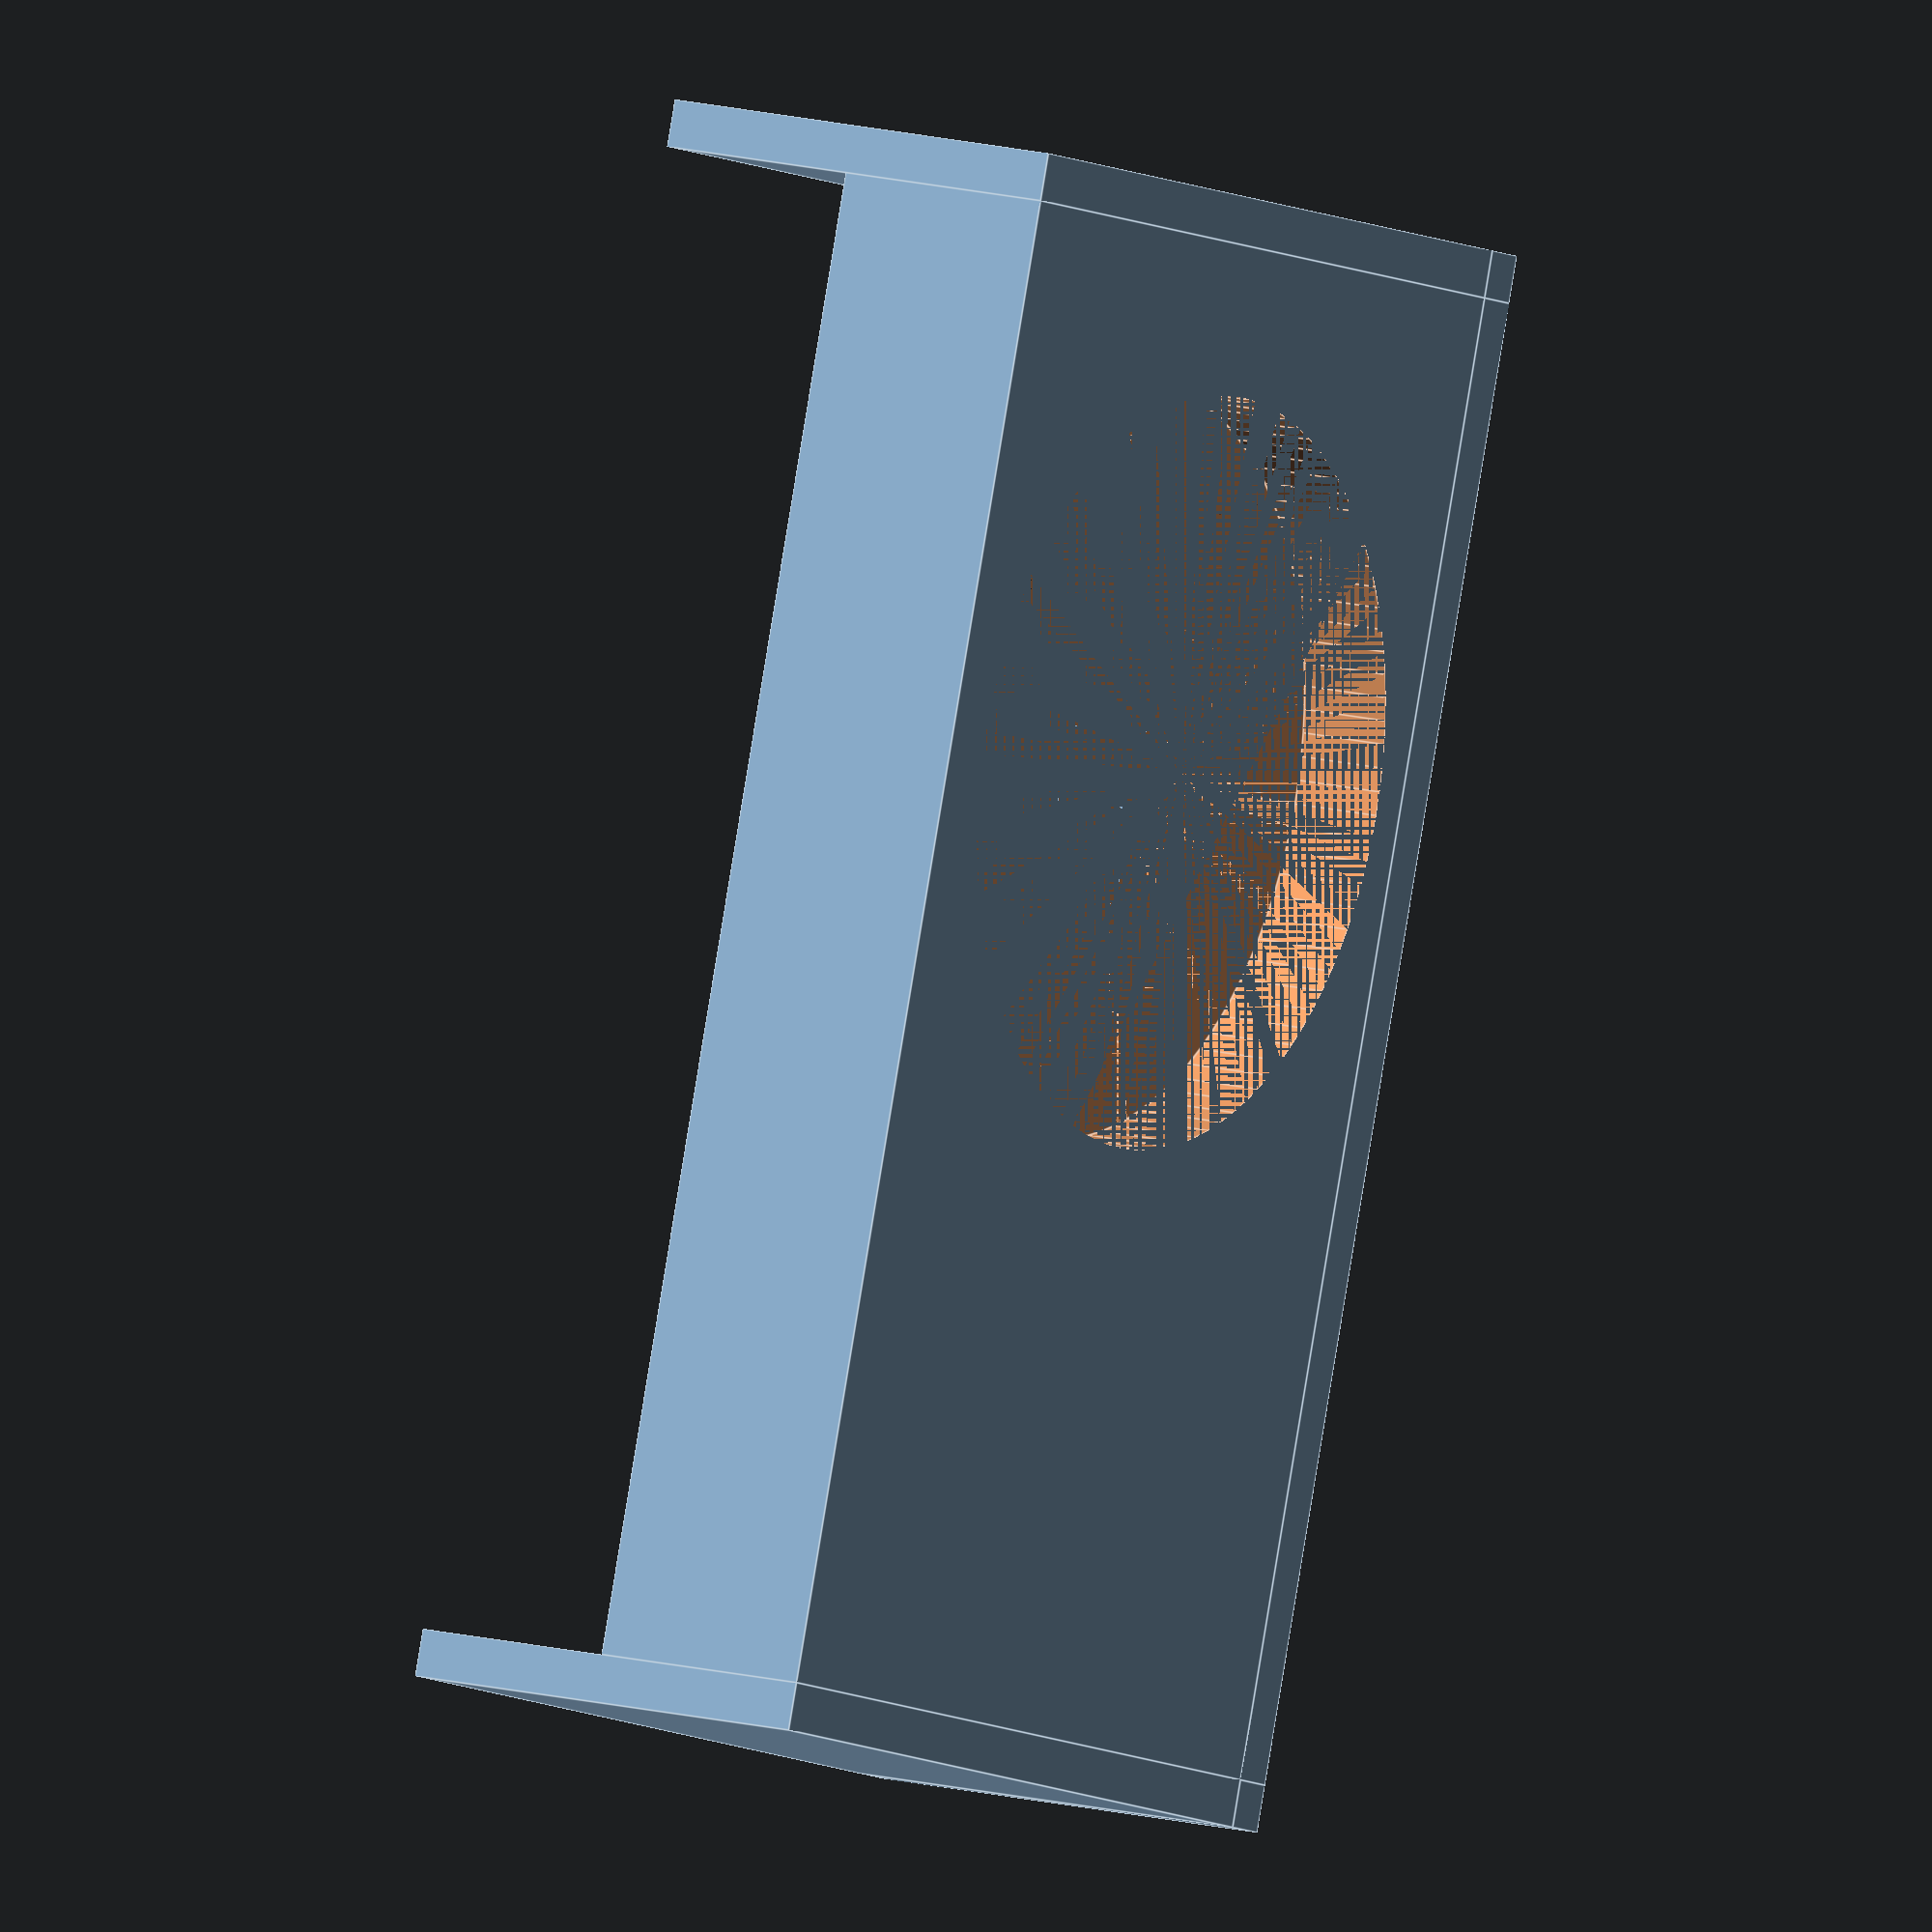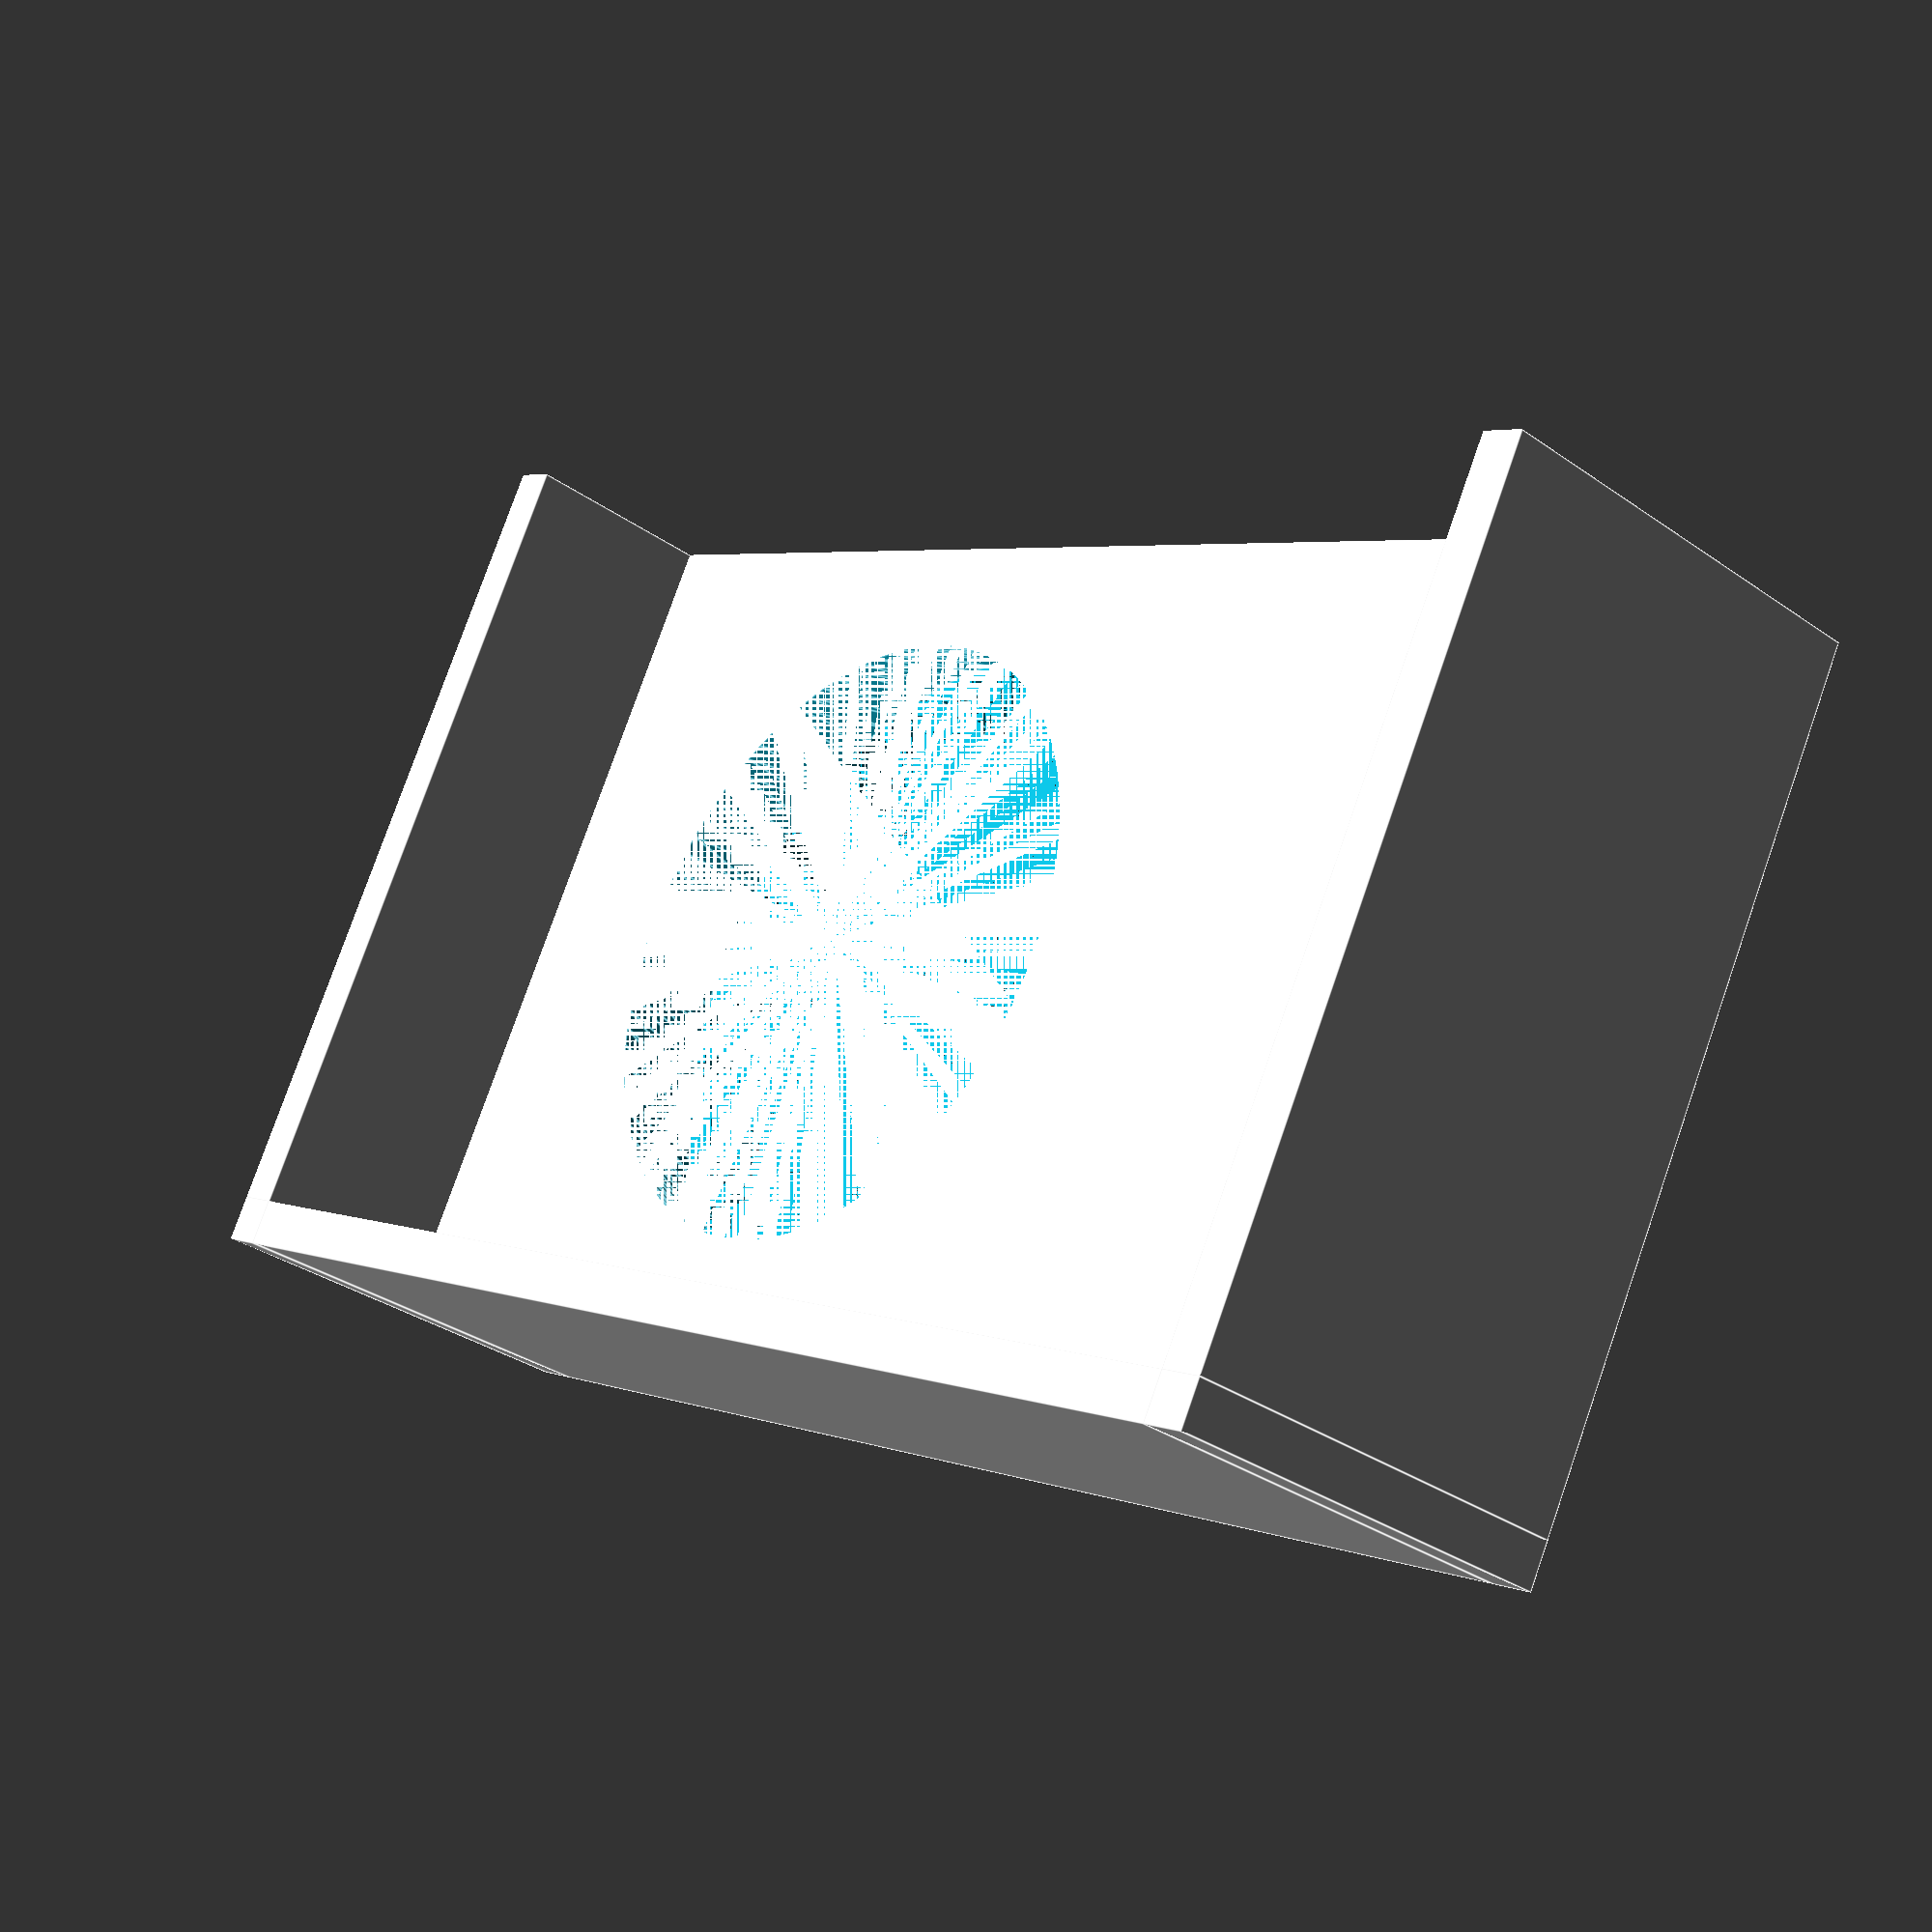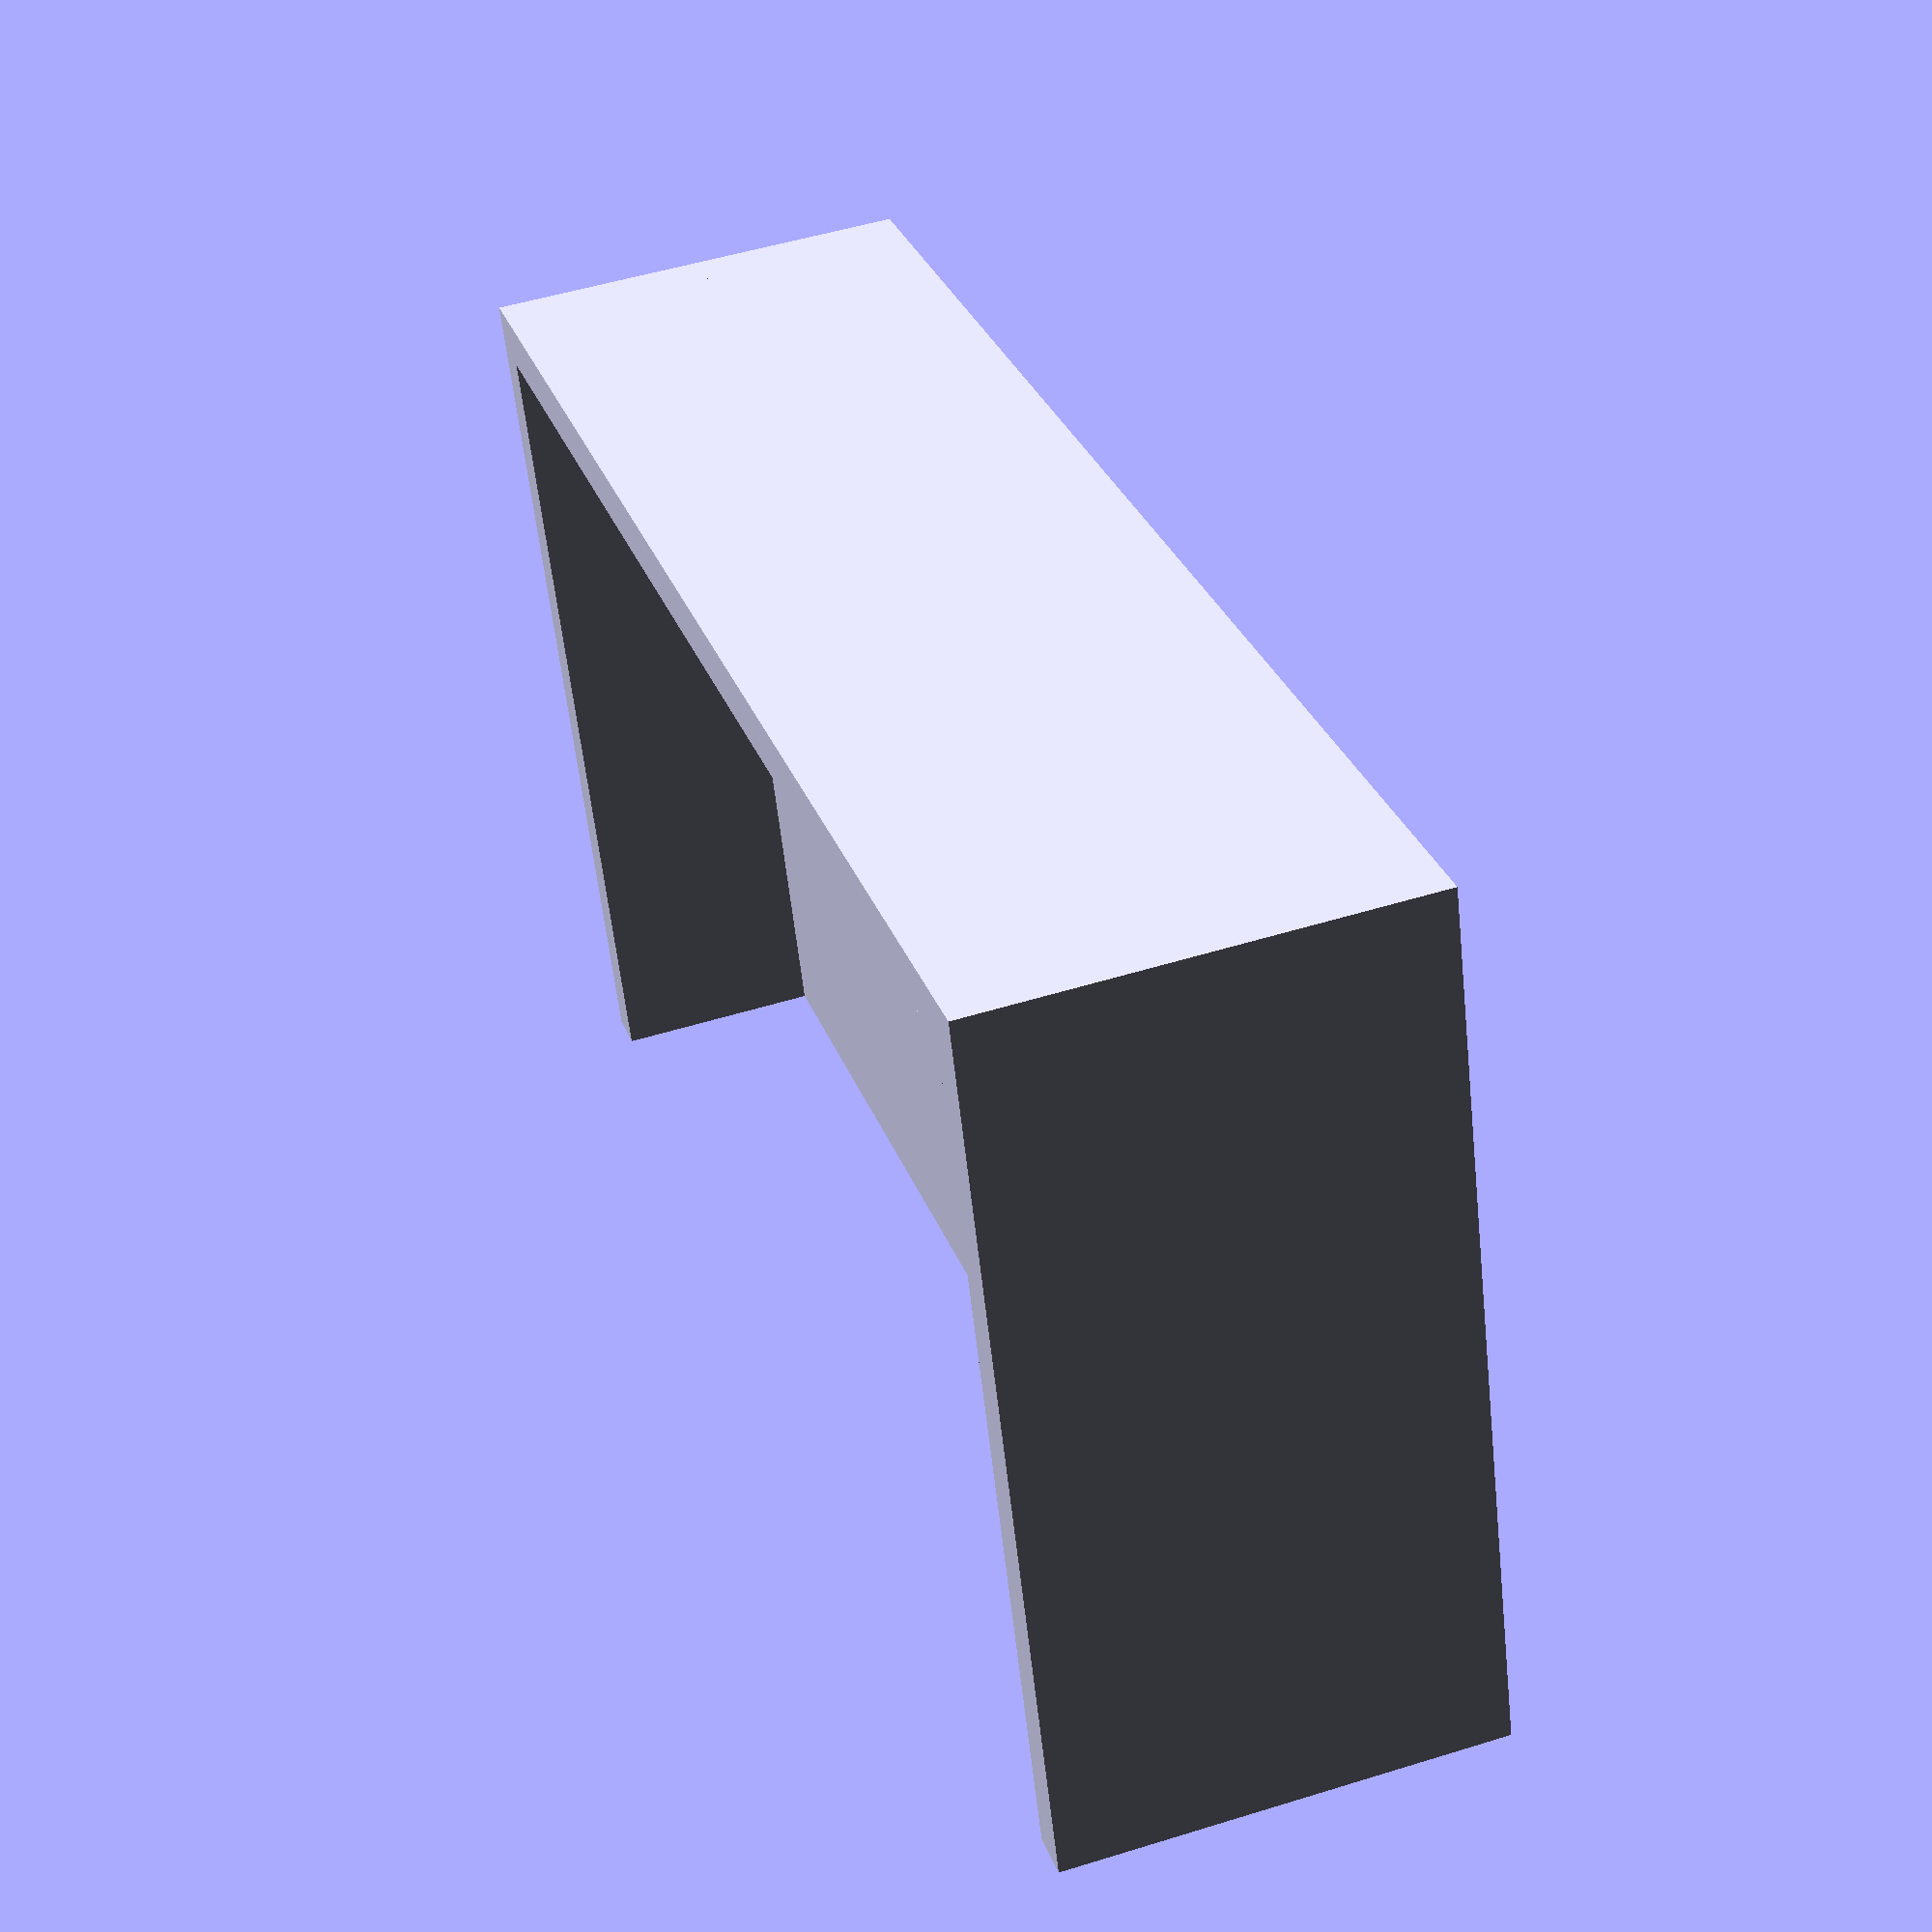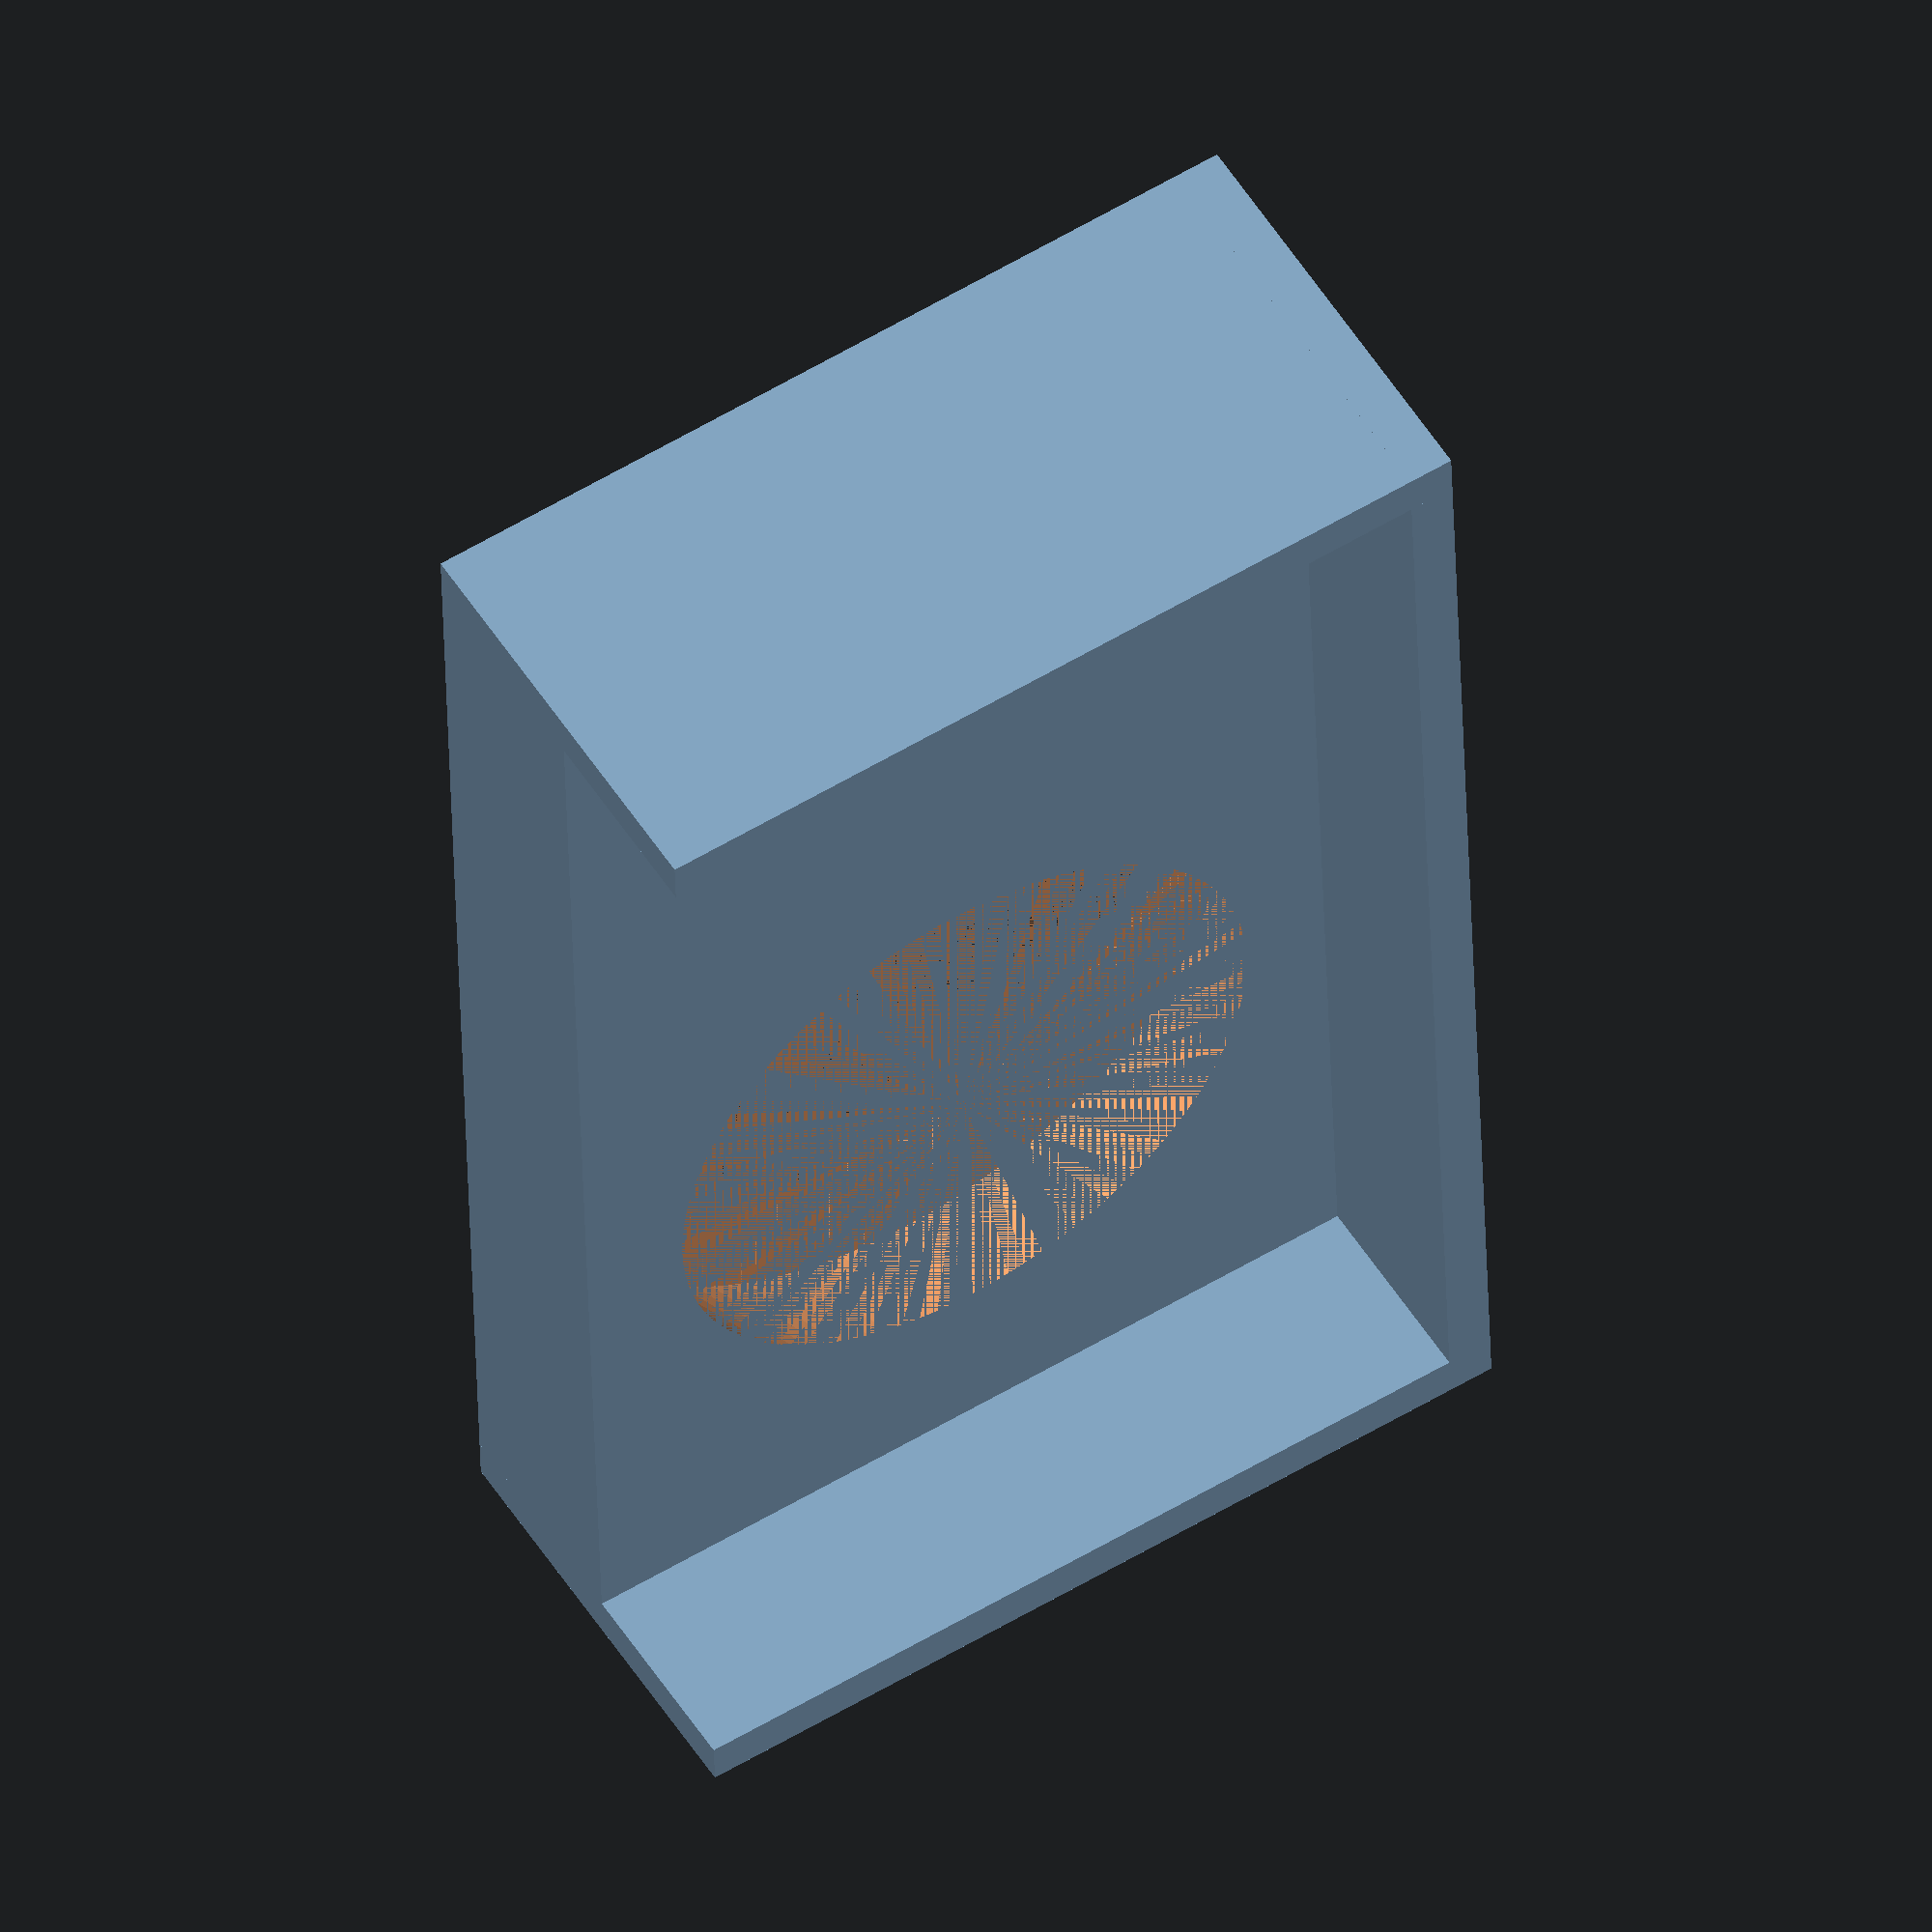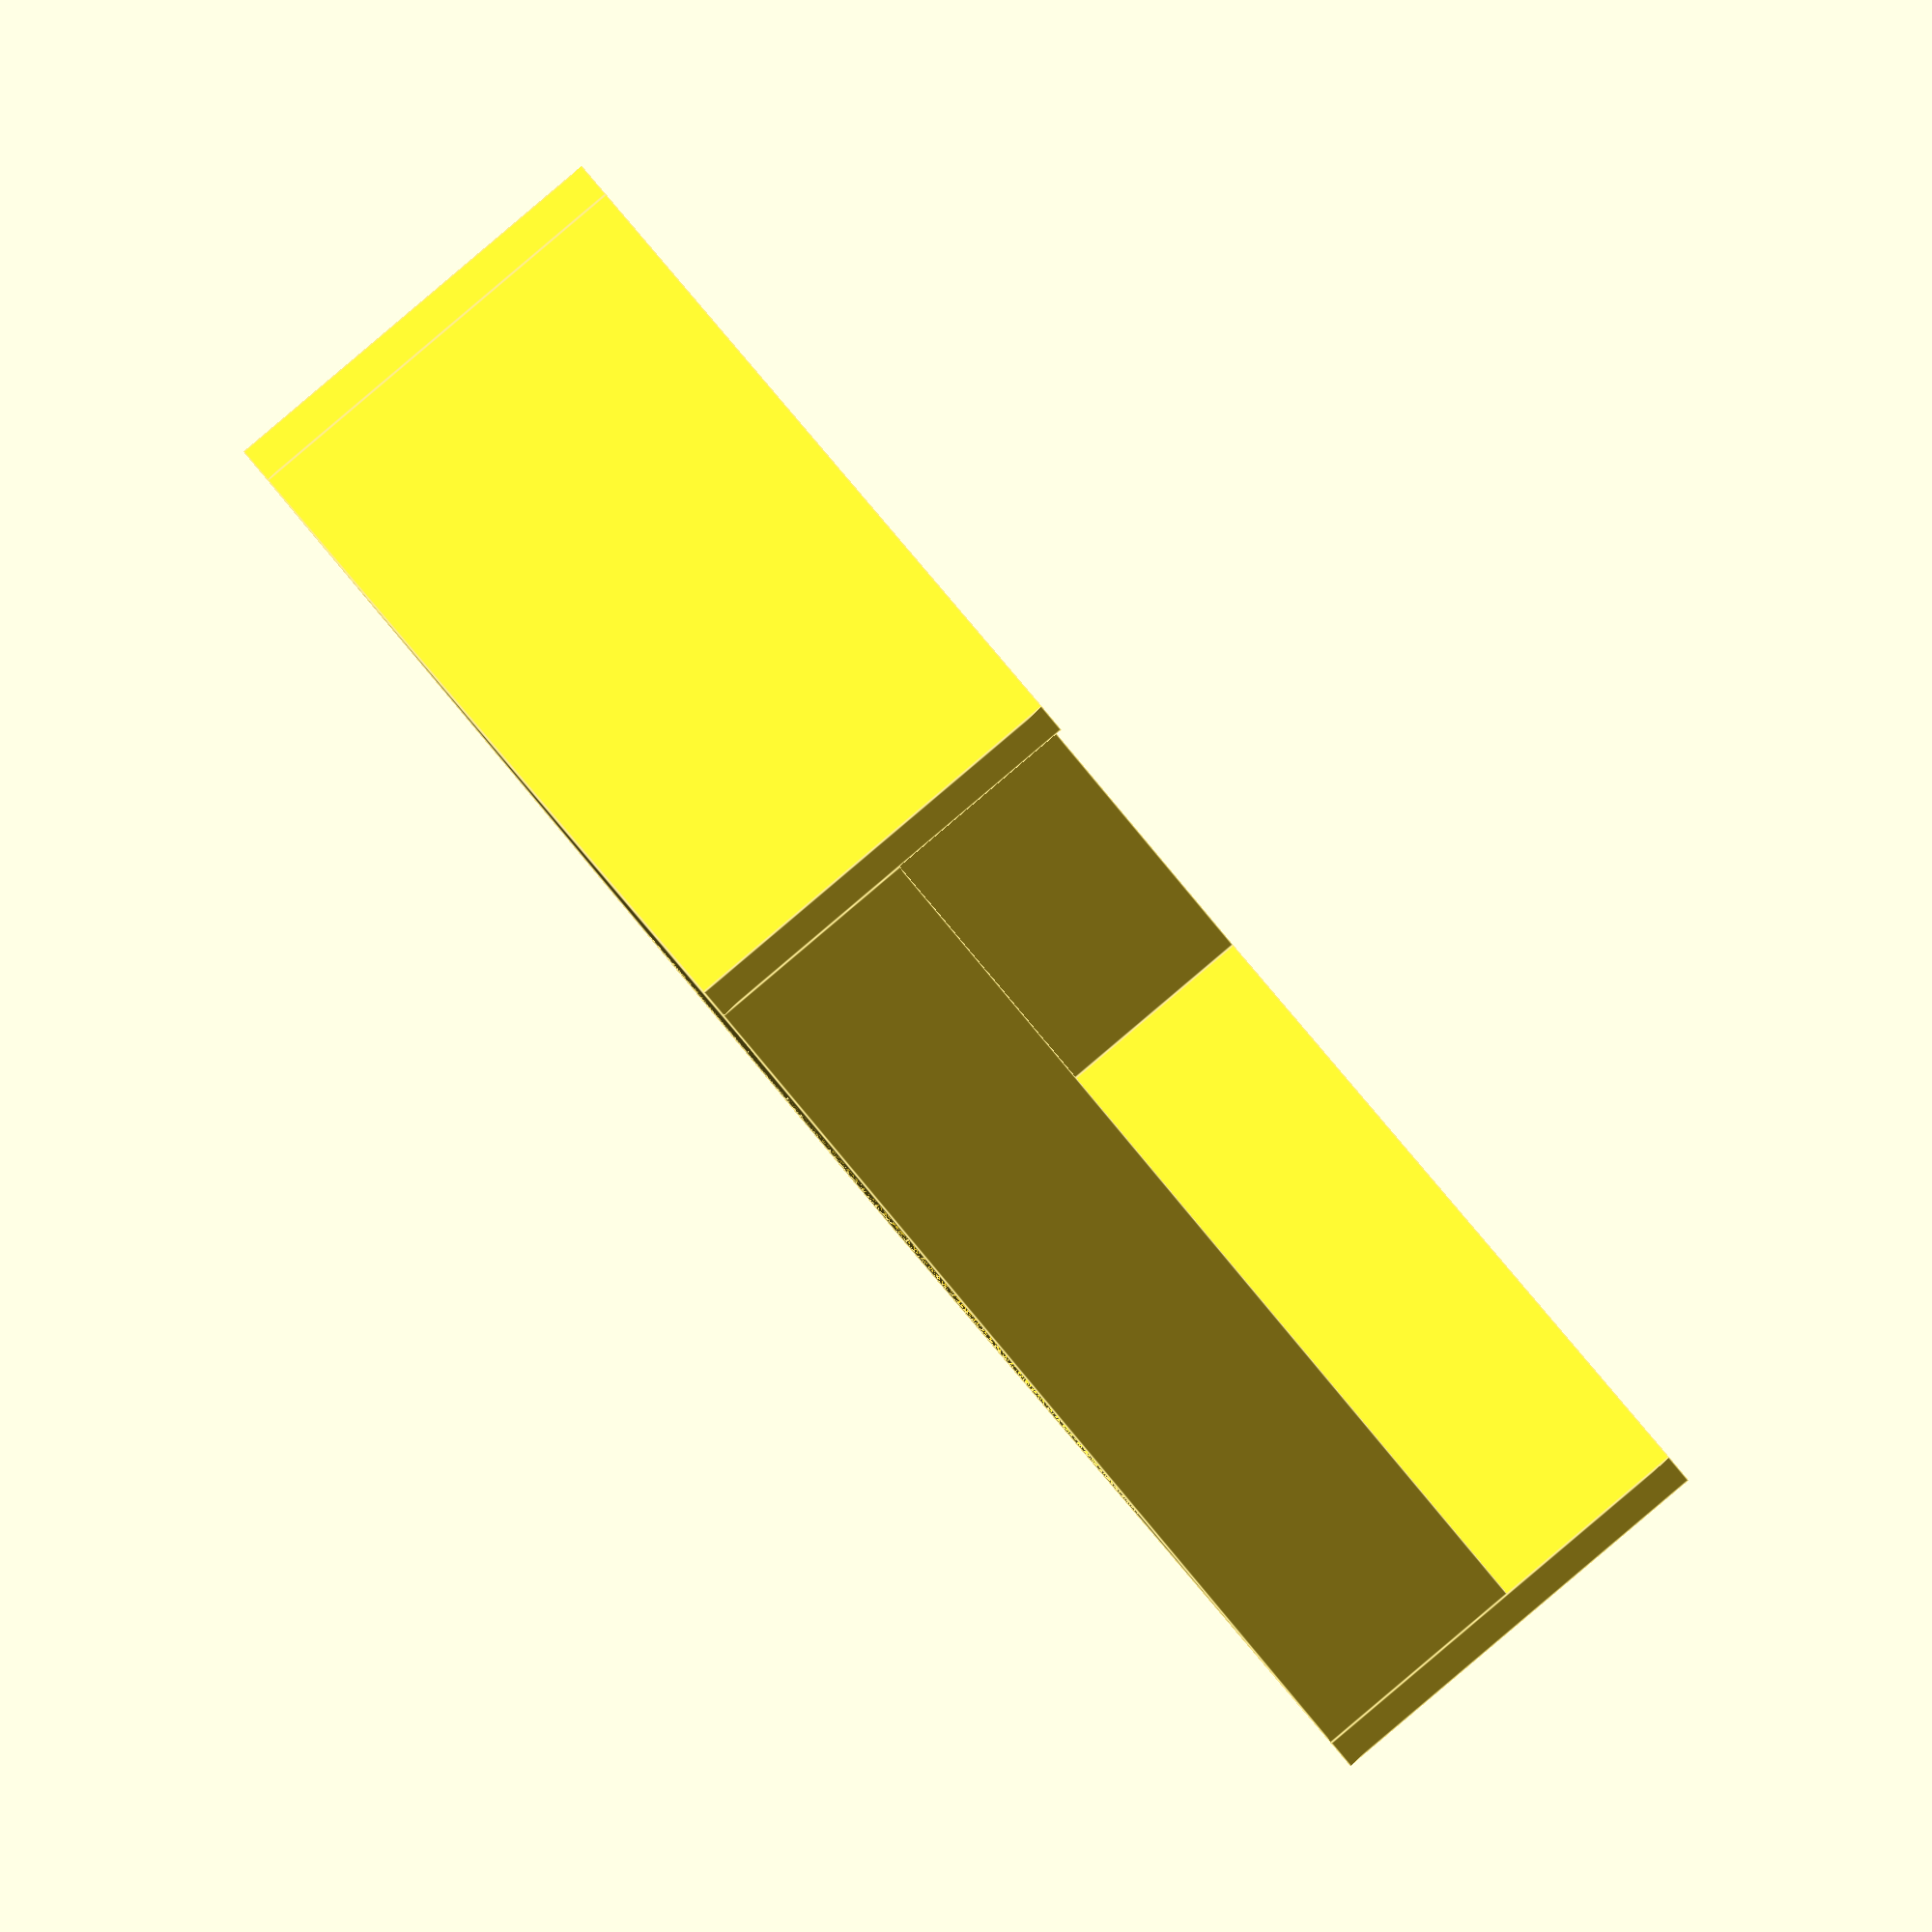
<openscad>
/* Values in mm */
eyepiece_d = 39.5;
eyepiece_h = 5;
eye_relief = 7;

lens_offset_x = 27.5;
lens_offset_x_bottom = 50;
lens_offset_y = 22;

phone_thickness = 11;

bracket_x = 50;
bracket_x_bottom = 74;
bracket_x_full = 78;
bracket_y = 45;
bracket_z = 5 + eye_relief;
bracket_wall_thickness = 2.5;
bracket_wall_height = bracket_z + phone_thickness;

$fn = 100;

module eyepiece() {
    cylinder(h=eyepiece_h, d=eyepiece_d);
    translate([0, 0, eyepiece_h]) {
        cylinder(h=eye_relief, d1=eyepiece_d, d2=eyepiece_d - 5);
    }
}

module phone_bracket() {
    cube([bracket_x, bracket_y, bracket_z]);
    translate([0, -bracket_wall_thickness, 0]) {
        cube([bracket_x, bracket_wall_thickness, bracket_wall_height]);
    }
    translate([-bracket_wall_thickness, 0, 0]) {
        cube([bracket_wall_thickness, bracket_y, bracket_wall_height]);
    }
    translate([-bracket_wall_thickness, -bracket_wall_thickness, 0]) {
        cube([bracket_wall_thickness, bracket_wall_thickness, bracket_wall_height]);
    }
}

module phone_bracket_bottom() {
    cube([bracket_x_bottom, bracket_y, bracket_z]);
    translate([0, -bracket_wall_thickness, 0]) {
        cube([bracket_x_bottom, bracket_wall_thickness, bracket_wall_height]);
    }
    translate([bracket_x_bottom, 0, 0]) {
        cube([bracket_wall_thickness, bracket_y, bracket_wall_height]);
    }
    translate([bracket_x_bottom, -bracket_wall_thickness, 0]) {
        cube([bracket_wall_thickness, bracket_wall_thickness, bracket_wall_height]);
    }
}

module phone_bracket_full() {
    cube([bracket_x_full, bracket_y, bracket_z]);
    translate([0, -bracket_wall_thickness, 0]) {
        cube([bracket_x_full, bracket_wall_thickness, bracket_wall_height]);
    }
    translate([bracket_x_full, 0, 0]) {
        cube([bracket_wall_thickness, bracket_y, bracket_wall_height]);
    }
    translate([-bracket_wall_thickness, 0, 0]) {
        cube([bracket_wall_thickness, bracket_y, bracket_wall_height]);
    }        
    translate([bracket_x_full, -bracket_wall_thickness, 0]) {
        cube([bracket_wall_thickness, bracket_wall_thickness, bracket_wall_height]);
    }
    translate([-bracket_wall_thickness, -bracket_wall_thickness, 0]) {
        cube([bracket_wall_thickness, bracket_wall_thickness, bracket_wall_height]);
    }
}


module top_mount_bracket() {
    difference() {
        phone_bracket();
        translate([lens_offset_x, lens_offset_y, 0]) {
            eyepiece();
        }
    }
}

module bottom_mount_bracket() {
    difference() {
        phone_bracket_bottom();
        translate([bracket_x_bottom - lens_offset_x_bottom, lens_offset_y, 0]) {
            eyepiece();
        }
    }
}

module full_bracket() {
    difference() {
        phone_bracket_full();
        translate([lens_offset_x, lens_offset_y, 0]) {
            eyepiece();
        }
    }
}

full_bracket();
</openscad>
<views>
elev=166.9 azim=252.4 roll=57.5 proj=o view=edges
elev=212.9 azim=208.4 roll=133.9 proj=p view=edges
elev=310.0 azim=160.7 roll=71.1 proj=p view=wireframe
elev=305.5 azim=268.3 roll=328.1 proj=o view=solid
elev=90.4 azim=128.8 roll=310.2 proj=o view=edges
</views>
